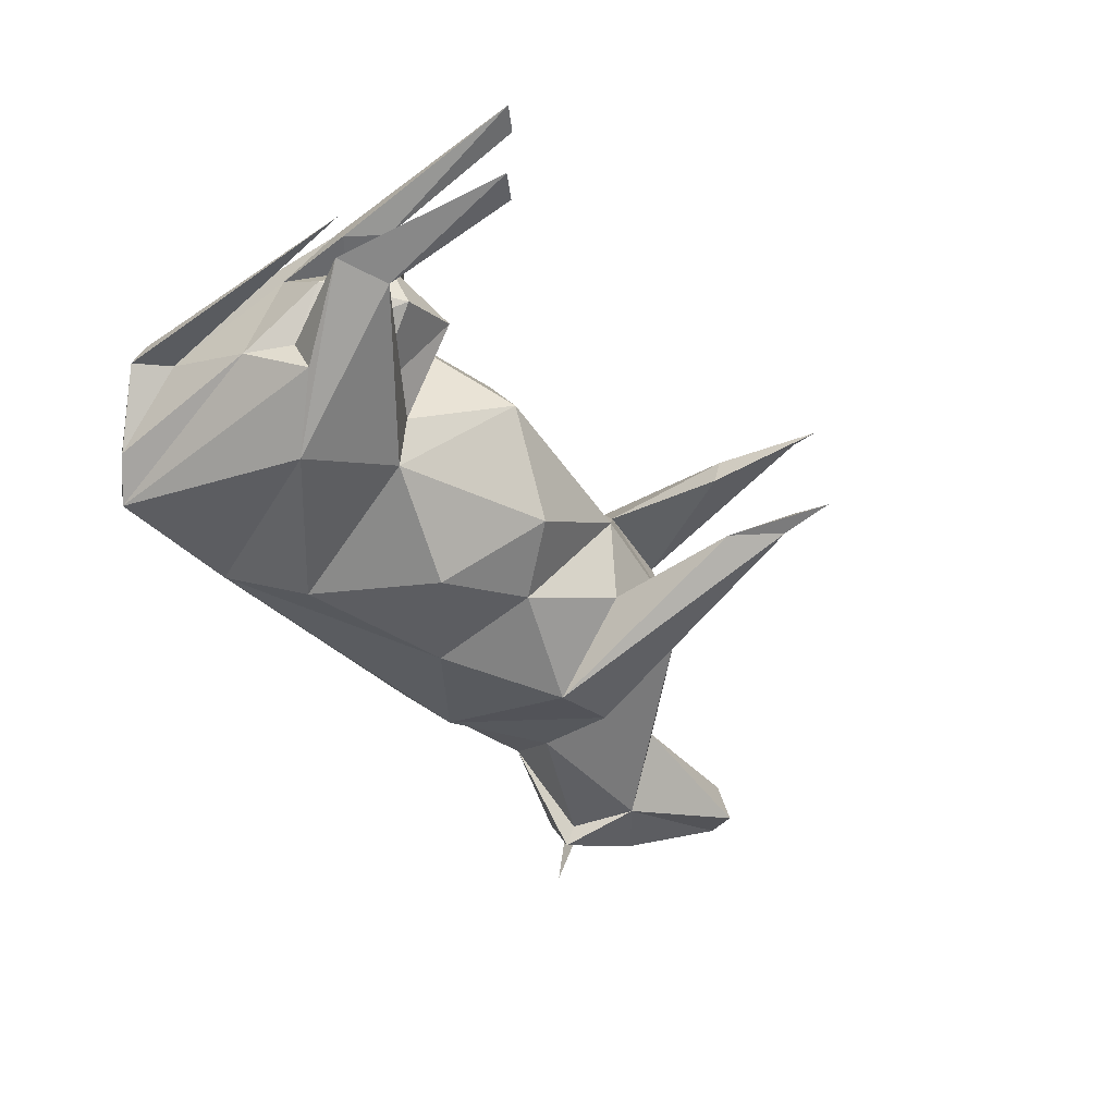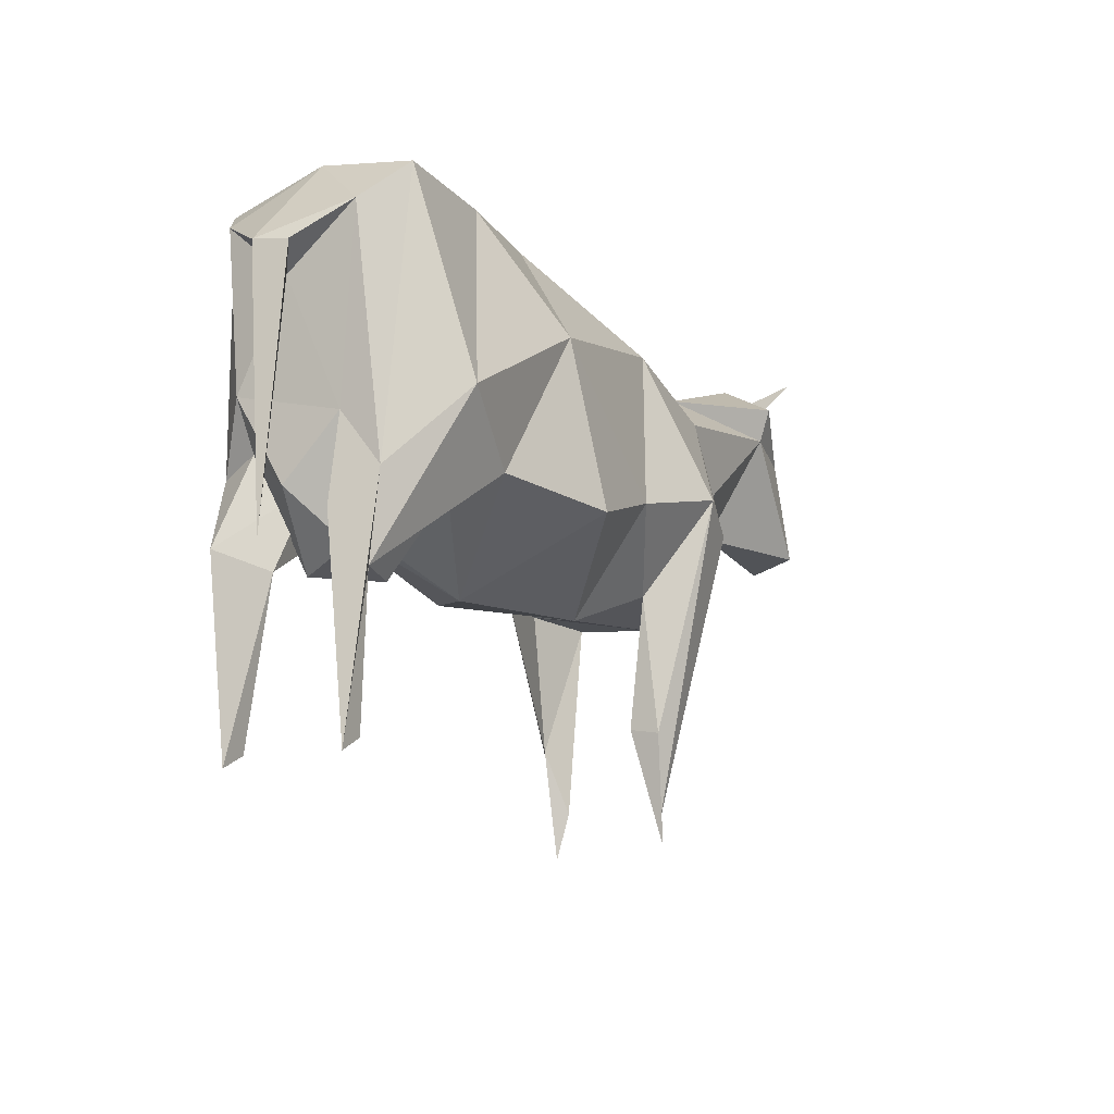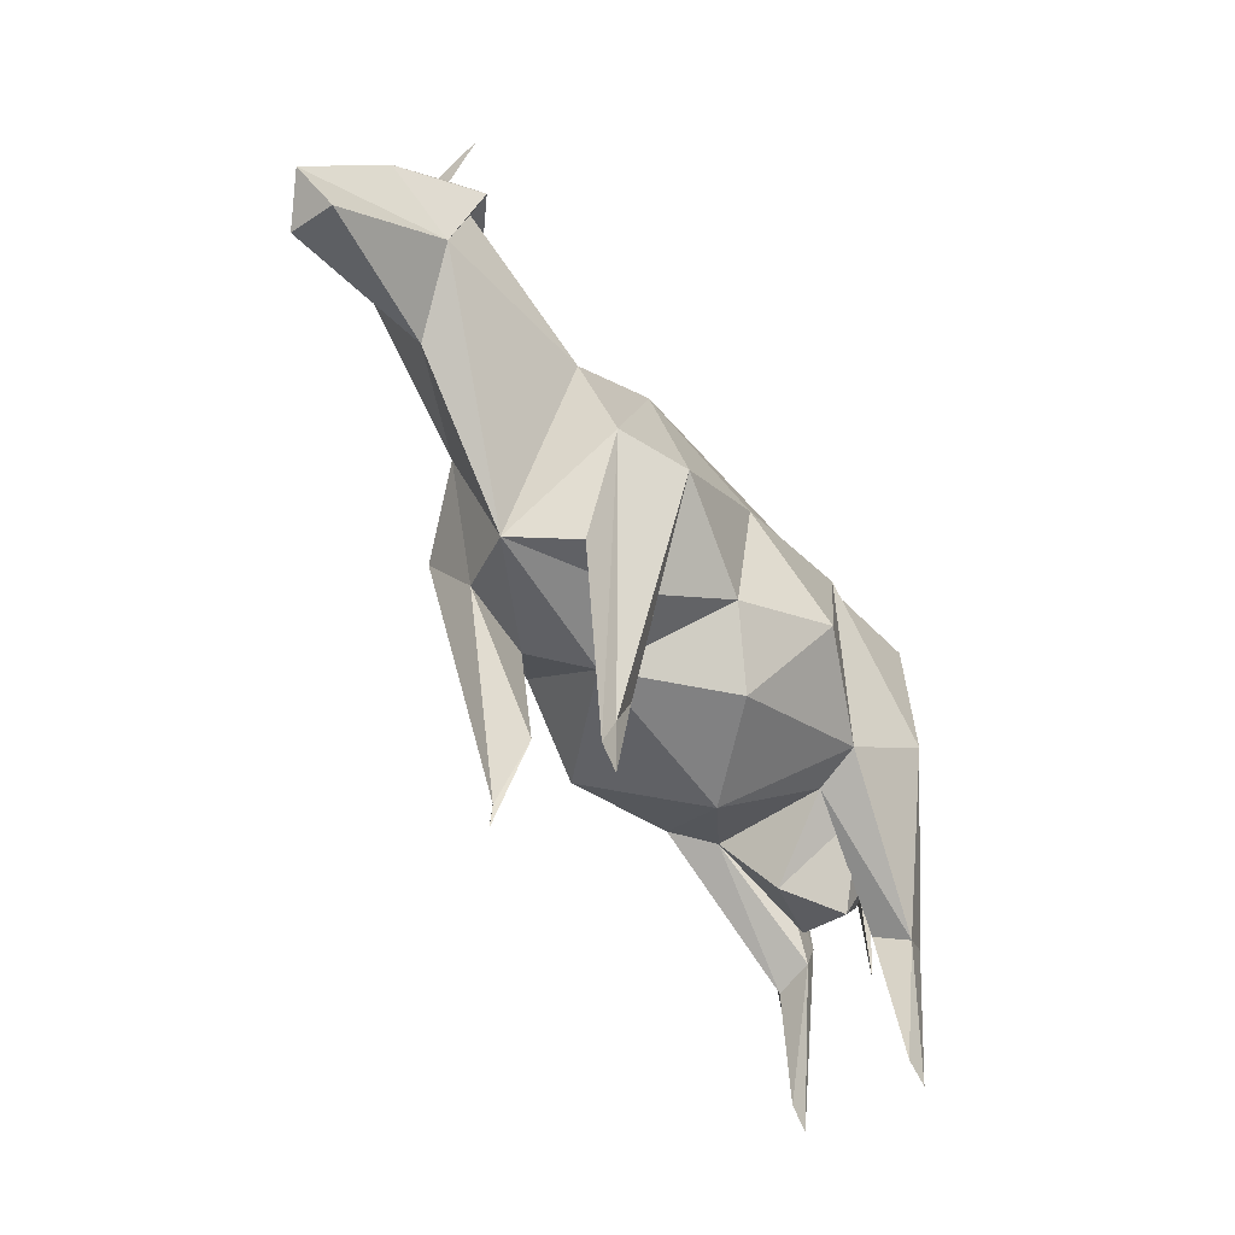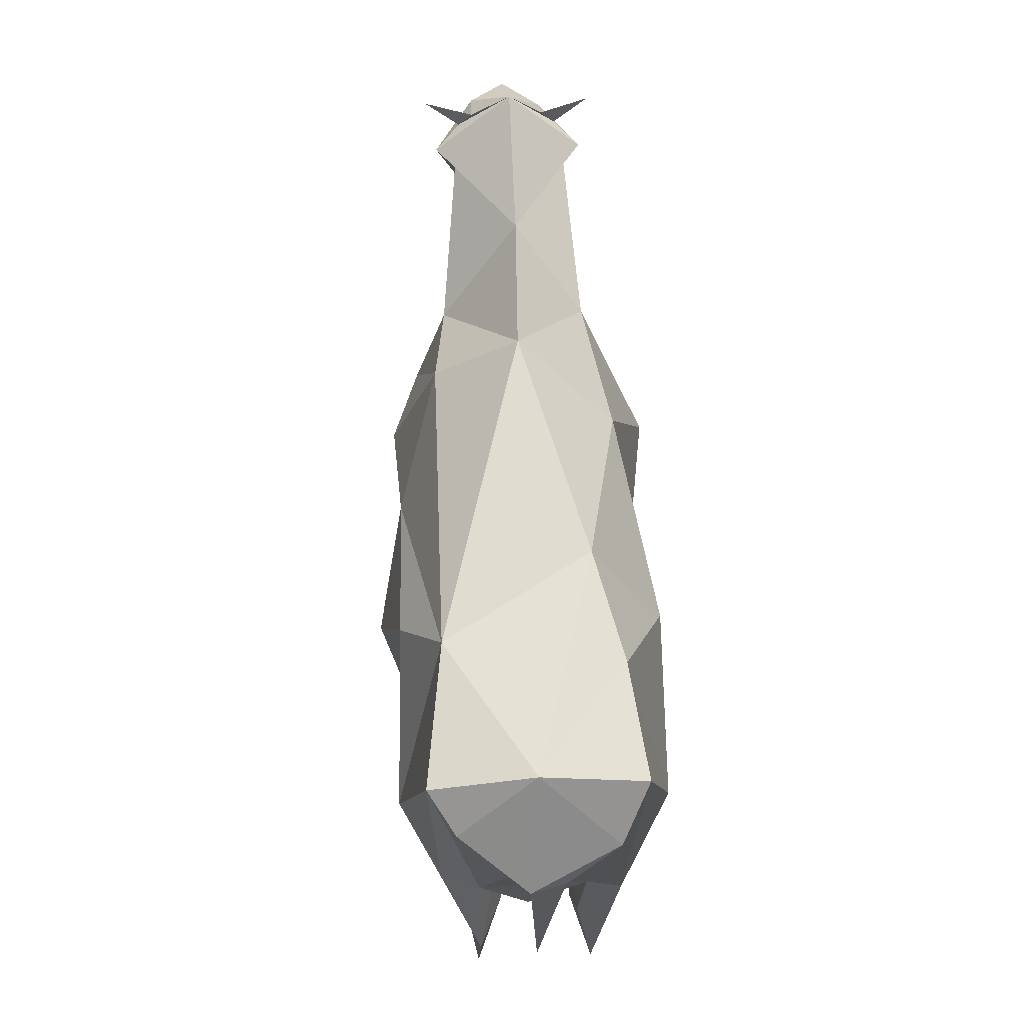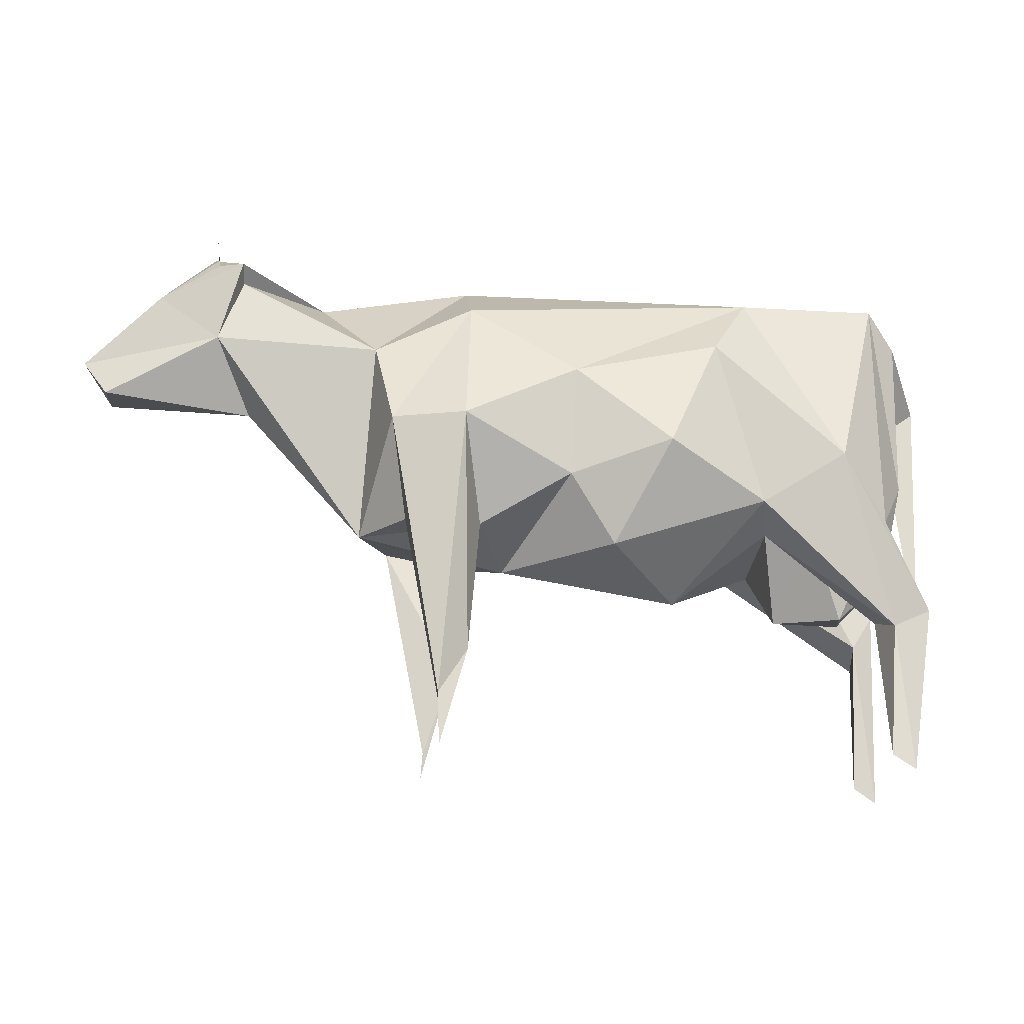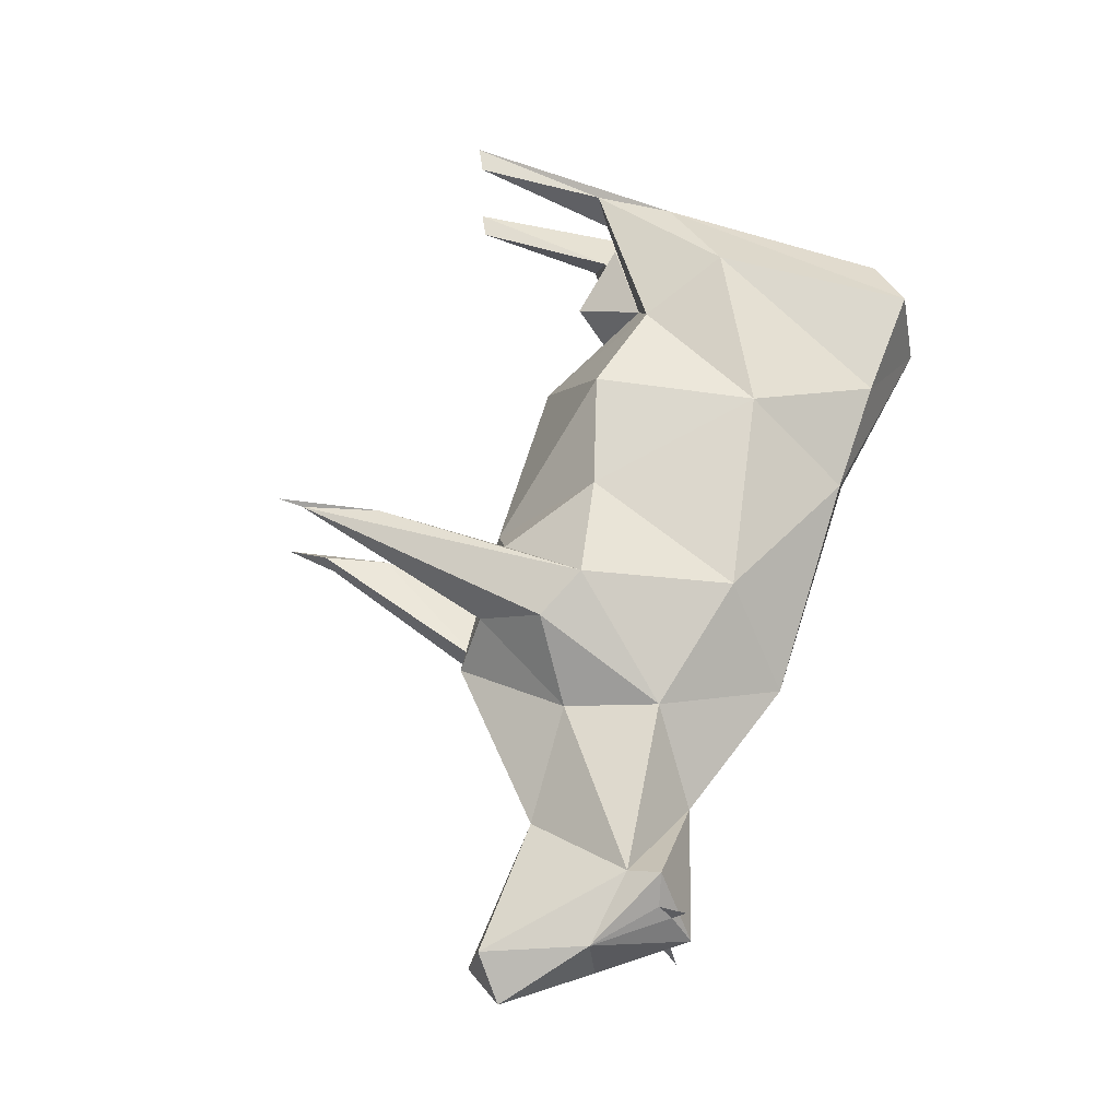
<metadata>
{"format":"obj","ext":"obj","renderer":"f3d","projection":"perspective","resolution":1024,"background":"white","views":[{"elev":-49.7,"azim":-50.5,"up":"+Z"},{"elev":-17.7,"azim":-57.4,"up":"+Y"},{"elev":-46.9,"azim":123.1,"up":"+Y"},{"elev":63.7,"azim":-93.2,"up":"+Y"},{"elev":-24.8,"azim":168.8,"up":"+Y"},{"elev":63.1,"azim":113.7,"up":"+Z"}]}
</metadata>
<code>
o cow
v 277.1 369.6 14.5
v 368.8 555.4 211.3
v 265.5 771.2 148.5
v 205.5 507.2 185.9
v -358.1 464.5 -93.43
v -342.9 442.8 -153.8
v -430.7 312.5 -97.13
v -191.8 311.7 8.499
v 460.7 422.4 100.3
v 392 72.77 95.63
v 592.6 837.3 15.71
v -135.6 456.4 162.7
v -13.07 330.7 3.048
v -347 55.68 90.68
v -383.6 32.47 92.08
v -349.4 296.4 50.7
v -151.5 427.8 -92.98
v -130.3 457.4 -164.2
v -123 844.7 -131
v 989.8 691.9 15.04
v 867.7 786.6 69.6
v 741.9 845 -104.8
v -315.2 326.6 36.81
v -175.6 428.4 96.36
v -382.6 487 70.57
v 3.047 858.9 93.35
v 344.2 893.9 4.779
v 938.9 637.6 57.64
v -388.1 355.2 59.42
v -369.4 403.6 128.9
v 398.4 113.1 -95.01
v 391.6 96.86 -68.45
v 395.4 27.64 -92.78
v 950 623.3 -20.79
v 711.4 621 13.8
v 775.2 719.5 -70.48
v -343.6 876.6 -5.211
v -345.4 839.6 151.9
v -168.7 846 132.4
v -263.9 534.7 204.3
v 538.3 601 85.95
v -361.5 273.6 108.1
v 737.1 824.5 -74.16
v 350.6 190.3 -86.53
v 490 555.9 -157
v 376.6 555.2 -199.4
v 738.5 845.4 126.1
v 330.7 406.7 105.5
v 518.7 411.7 9.789
v 451.7 522.8 183.8
v 785.3 918.2 16.21
v 873 799.6 -42.49
v 394.8 31.1 97.79
v 196 478 -164.5
v 116.4 376.2 -126.6
v 514.3 704.2 -105.9
v -385.6 398.4 -19.02
v -288.3 303.5 -50.95
v -227.7 424.8 -114.9
v 44.67 442.1 215.6
v -30.38 685.5 202.1
v 454.8 409.1 -83.03
v 748.5 795.8 102.6
v 190 657.5 -188.7
v 488.1 738.6 116
v -381.2 32.56 -102.1
v -344.3 55.68 -100.3
v 333.8 405.8 -95.81
v -281.7 434.7 47.64
v 356.6 788.1 -123.6
v 778.7 882.1 67.23
v 777.1 859.2 88.42
v 351.3 206.2 68.61
v -410.3 685.8 -5.012
v -412.8 767.9 110
v 42.52 522.4 -232.4
v -449.3 715 29.14
v -462.9 721.4 -22.3
v -396.6 534.4 -94.49
v -443.8 305.8 -7.682
v 780.3 882.1 -45.46
v 779.3 859.2 -66.68
v 789.9 903.7 -119
v -395 791.5 -122.9
v -341.2 839.6 -161.5
v -257.9 534.5 -211.6
v -48.72 723.3 -194.1
v -280.4 435.2 -55.22
v -346.9 296.9 -60.65
v 356.2 196.8 114.4
v -358.5 272.7 -118.2
v 786.2 903.7 141.1
f 2 3 4
f 5 6 7
f 24 8 17
f 3 26 61
f 17 13 24
f 14 15 16
f 23 24 25
f 29 15 30
f 34 35 36
f 37 38 39
f 38 40 39
f 43 36 56
f 37 26 19
f 4 1 48
f 54 1 55
f 12 60 61
f 47 11 63
f 64 87 19
f 54 64 46
f 44 31 33
f 23 57 58
f 54 68 1
f 65 63 11
f 15 42 30
f 18 13 17
f 3 65 27
f 56 36 49
f 11 22 43
f 41 9 49
f 51 71 21
f 72 21 71
f 44 68 46
f 79 25 74
f 50 65 2
f 25 69 29
f 29 69 16
f 18 76 55
f 25 29 30
f 74 25 75
f 25 30 75
f 38 75 30
f 38 30 40
f 45 31 46
f 75 77 74
f 42 40 30
f 78 77 75
f 31 45 32
f 68 44 62
f 80 74 77
f 77 78 80
f 68 54 46
f 81 82 83
f 80 78 74
f 70 64 19
f 34 20 28
f 32 62 44
f 57 23 25
f 13 1 60
f 84 74 78
f 9 50 10
f 61 60 4
f 20 21 28
f 9 41 50
f 38 37 75
f 37 78 75
f 33 32 44
f 37 84 78
f 10 73 9
f 85 84 37
f 37 19 85
f 85 19 86
f 87 86 19
f 84 85 79
f 85 86 6
f 85 6 79
f 5 79 6
f 70 19 27
f 7 89 88
f 88 5 7
f 57 79 5
f 21 20 52
f 7 66 89
f 67 89 66
f 59 88 17
f 70 27 56
f 45 70 56
f 90 10 2
f 90 53 10
f 41 65 50
f 66 7 91
f 66 91 67
f 90 2 48
f 35 41 49
f 62 32 45
f 6 86 7
f 91 7 86
f 91 86 18
f 18 86 87
f 91 18 17
f 89 91 17
f 17 88 89
f 21 72 47
f 27 11 56
f 45 46 70
f 55 1 13
f 45 56 49
f 89 67 91
f 3 27 26
f 23 8 24
f 49 9 48
f 73 90 48
f 60 1 4
f 72 92 71
f 47 72 51
f 53 73 10
f 27 65 11
f 43 56 11
f 12 13 60
f 44 46 31
f 35 49 36
f 88 59 5
f 34 28 35
f 90 73 53
f 16 24 42
f 21 52 51
f 12 61 40
f 24 16 69
f 3 2 65
f 23 58 8
f 42 24 12
f 17 8 59
f 48 2 4
f 26 37 39
f 49 48 1
f 79 57 25
f 5 58 57
f 16 42 14
f 74 84 79
f 58 5 59
f 18 55 13
f 69 25 24
f 50 2 10
f 8 58 59
f 63 21 47
f 71 51 72
f 4 3 61
f 70 46 64
f 68 62 49
f 31 32 33
f 63 35 28
f 15 14 42
f 54 55 76
f 18 87 76
f 63 28 21
f 61 39 40
f 20 34 36
f 20 36 52
f 26 27 19
f 51 11 47
f 54 76 64
f 29 16 15
f 49 62 45
f 87 64 76
f 12 24 13
f 42 12 40
f 35 63 41
f 36 22 52
f 51 52 81
f 82 81 52
f 52 22 82
f 49 1 68
f 81 82 51
f 63 65 41
f 22 51 82
f 51 22 11
f 26 39 61
f 36 43 22
f 48 9 73

</code>
